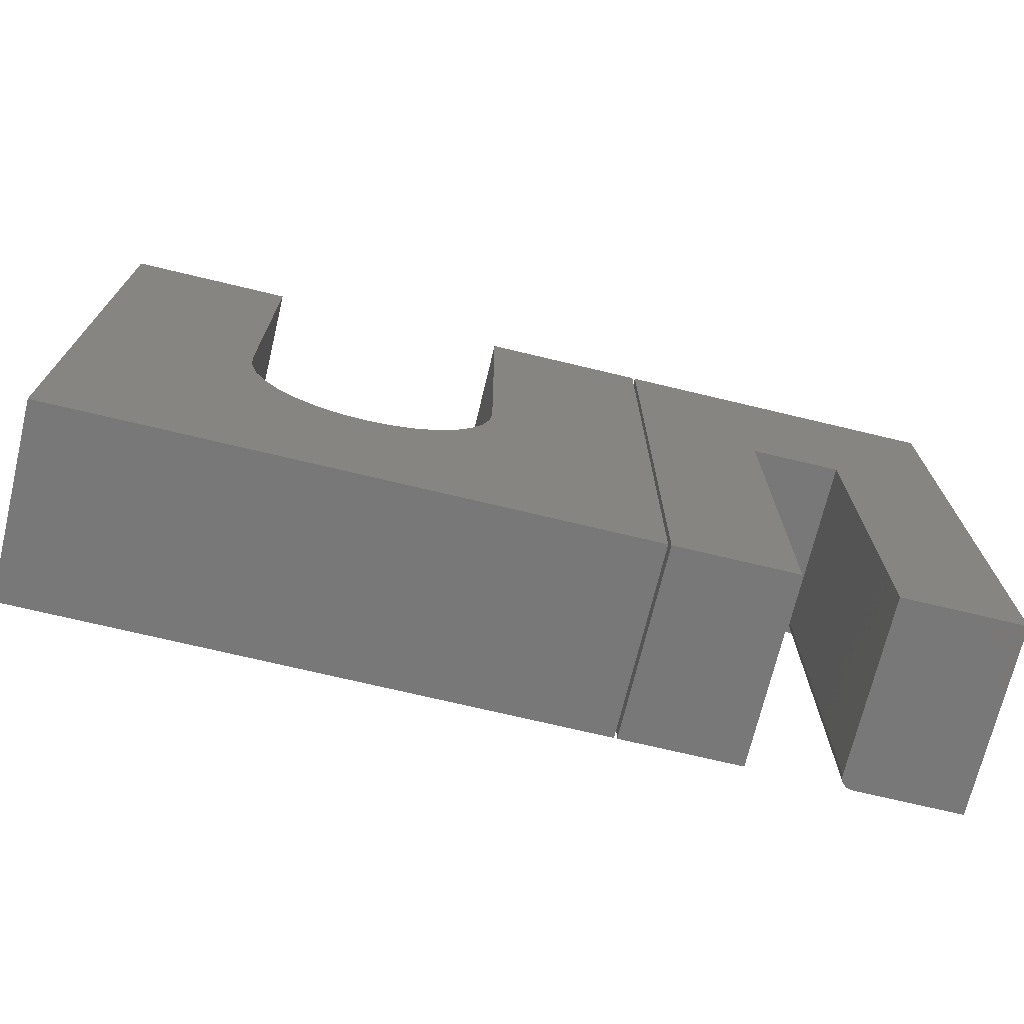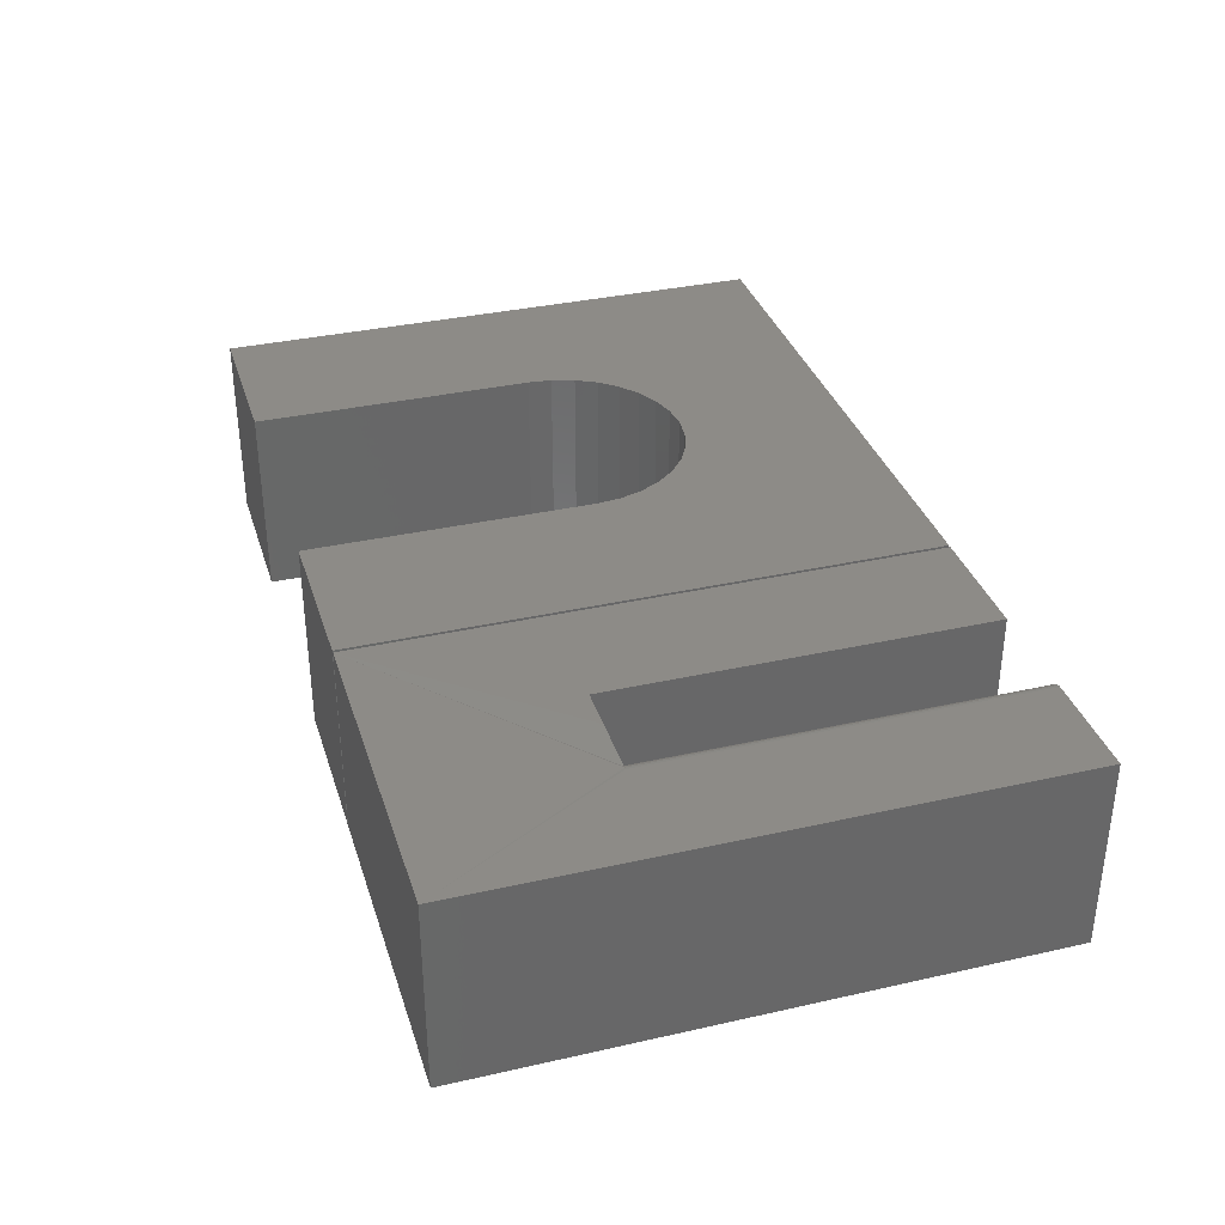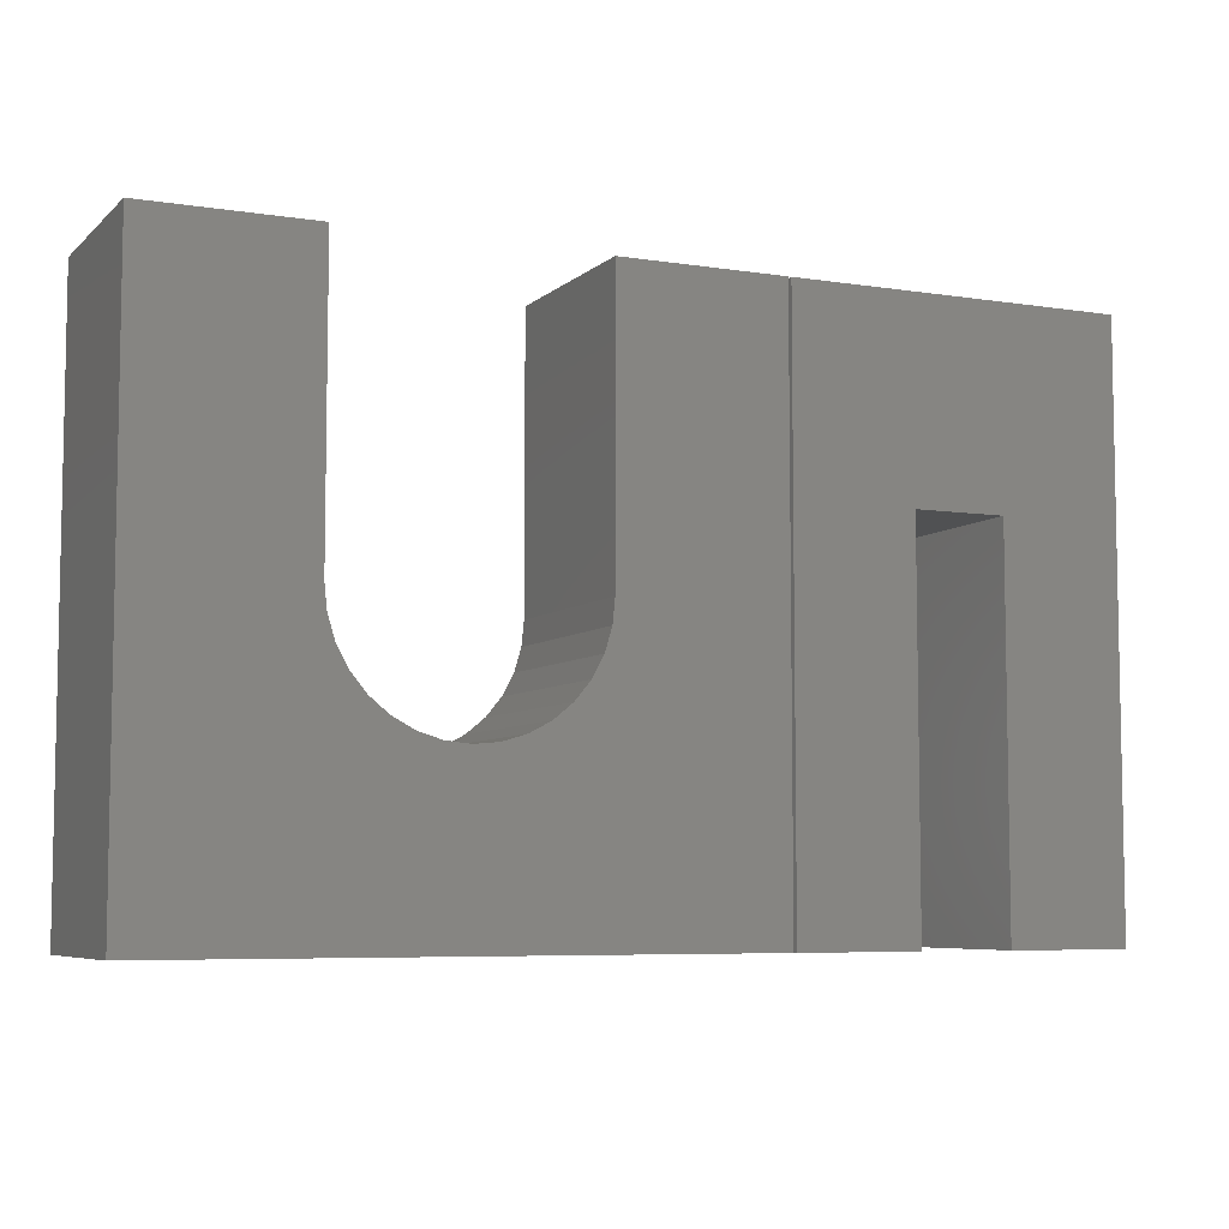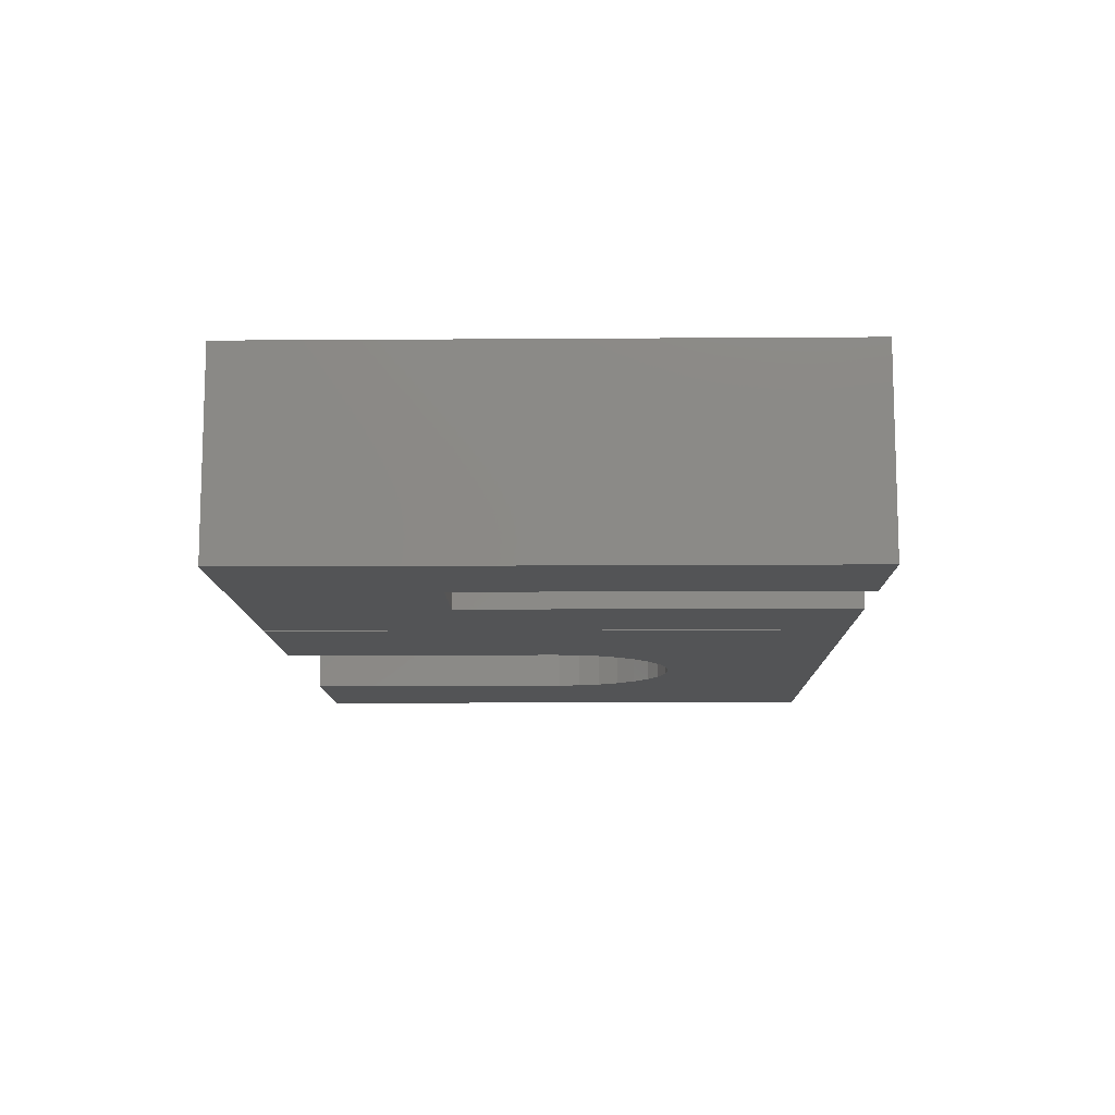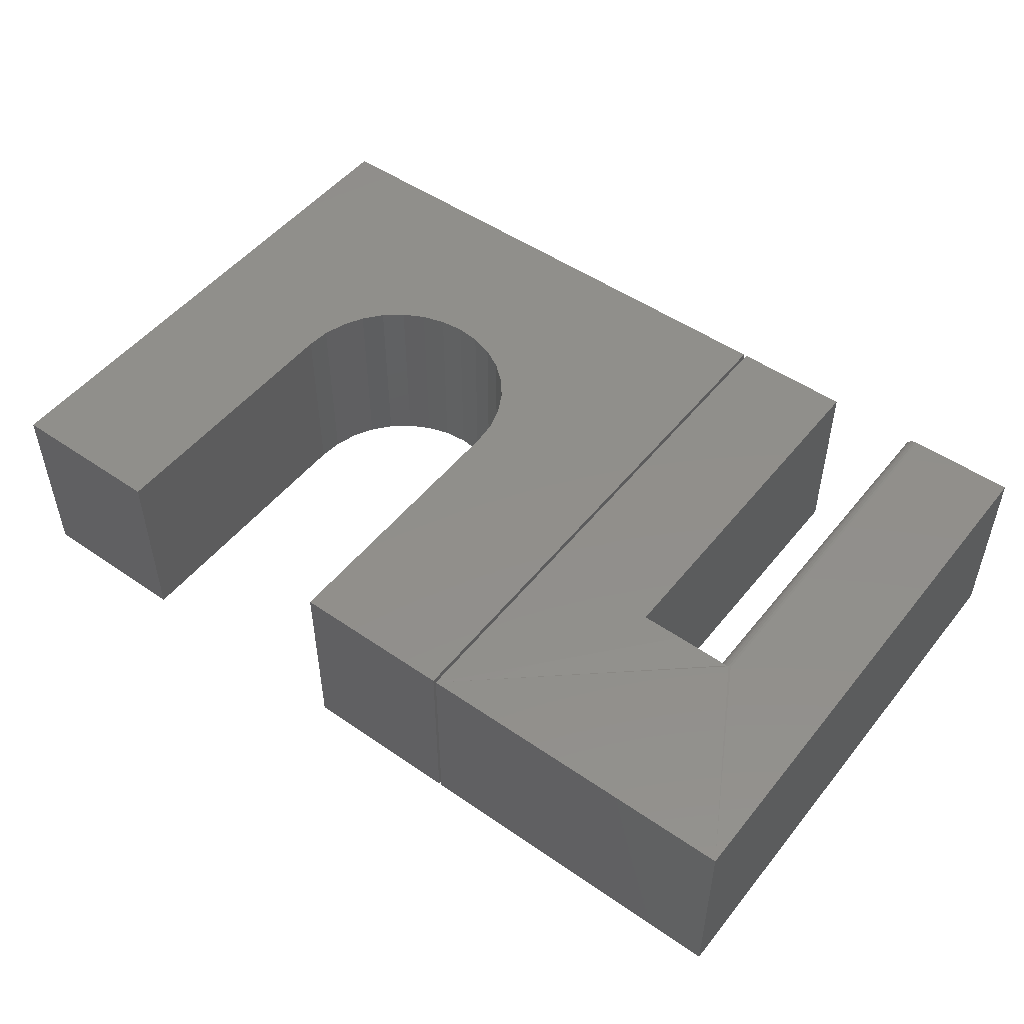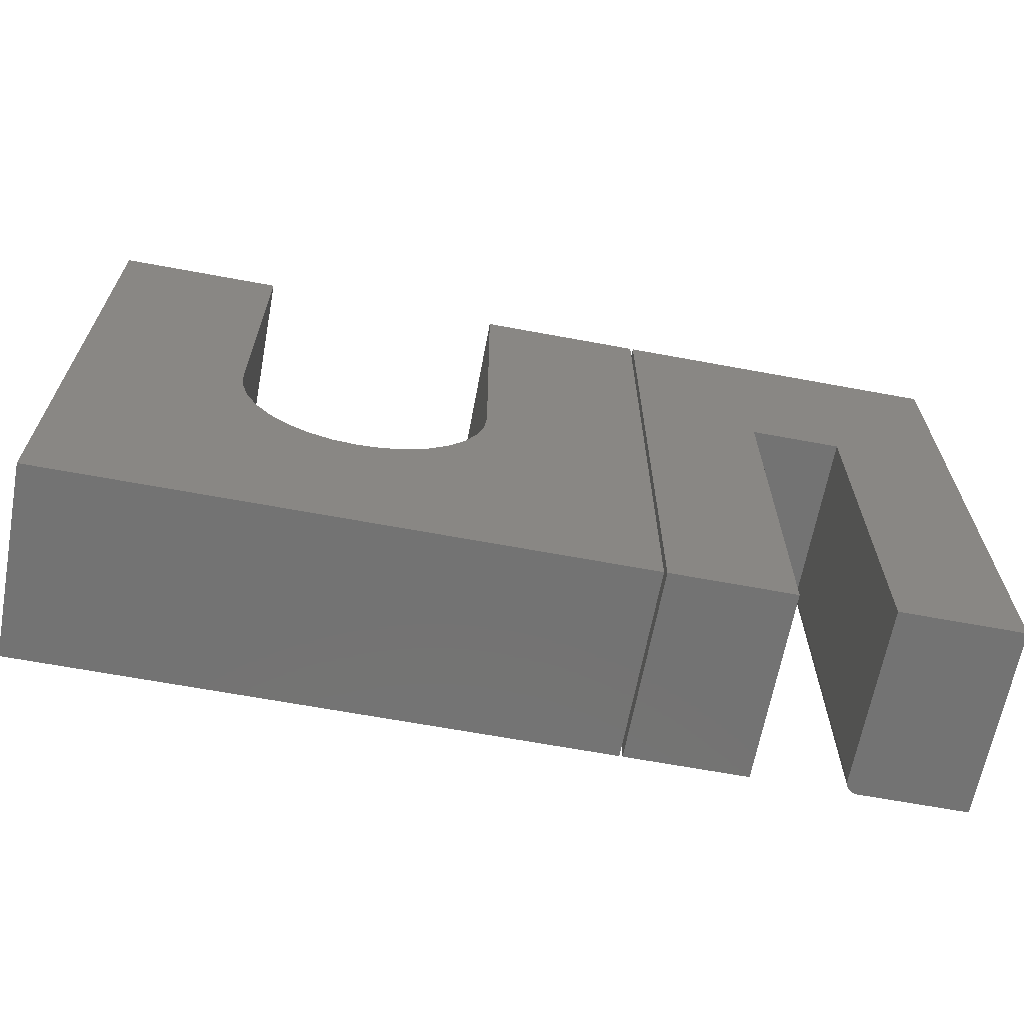
<metadata>
{"format":"stl","ext":"stl","renderer":"f3d","projection":"perspective","resolution":1024,"background":"white","views":[{"elev":-71.4,"azim":166.5,"up":"+Y"},{"elev":34.7,"azim":-106.8,"up":"+Z"},{"elev":-6.5,"azim":155.3,"up":"+Y"},{"elev":-11.2,"azim":-89.0,"up":"+Z"},{"elev":50.1,"azim":-142.8,"up":"+Z"},{"elev":-65.3,"azim":169.4,"up":"+Y"}]}
</metadata>
<code>
# stl→obj: 80 verts, 152 faces
v -0.6036 0.1174 0.2188
v -0.5451 0.1174 0
v -0.4938 0.1174 0
v -0.6036 0.1174 0
v -0.4938 0.1174 0.2344
v -0.5451 0.1174 0.2344
v -0.6133 0.1174 0.2332
v -0.6106 0.1174 0.2317
v -0.6082 0.1174 0.2298
v -0.6063 0.1174 0.2274
v -0.6048 0.1174 0.2247
v -0.6039 0.1174 0.2218
v -0.3475 0.3516 0.2344
v -0.6162 0.1174 0.2341
v -0.75 0.3516 0.2344
v -0.6192 0.1174 0.2344
v -0.75 -0.3438 0.2344
v -0.6192 -0.3438 0.2344
v -0.4938 -0.3438 0.2344
v -0.3475 -0.3438 0.2344
v -0.6036 -0.3438 0.2188
v -0.6036 -0.3438 0
v -0.6039 -0.3438 0.2218
v -0.6048 -0.3438 0.2247
v -0.6063 -0.3438 0.2274
v -0.6082 -0.3438 0.2298
v -0.6106 -0.3438 0.2317
v -0.6133 -0.3438 0.2332
v -0.6162 -0.3438 0.2341
v -0.75 -0.3438 0
v -0.3475 0.3516 0
v -0.75 0.3516 0
v -0.4938 -0.3438 0
v -0.3475 -0.3438 0
v 0.3516 -0.3438 0.2344
v 0.3516 0.3516 0.2344
v 0.1539 0.3516 0.2344
v 0.1539 0.007566 0.2344
v 0.1511 -0.02171 0.2344
v 0.1425 -0.04985 0.2344
v 0.1287 -0.07579 0.2344
v 0.11 -0.09853 0.2344
v 0.08726 -0.1172 0.2344
v 0.06132 -0.1311 0.2344
v 0.03318 -0.1396 0.2344
v 0.003906 -0.1425 0.2344
v -0.3438 -0.3438 0.2344
v -0.02537 -0.1396 0.2344
v -0.05351 -0.1311 0.2344
v -0.07945 -0.1172 0.2344
v -0.1022 -0.09853 0.2344
v -0.1208 -0.07579 0.2344
v -0.1347 -0.04985 0.2344
v -0.1433 -0.02171 0.2344
v -0.1461 0.007566 0.2344
v -0.1461 0.3516 0.2344
v -0.3438 0.3516 0.2344
v 0.3516 -0.3438 0
v -0.3438 -0.3438 0
v 0.003906 -0.1425 0
v 0.03318 -0.1396 0
v 0.06132 -0.1311 0
v 0.08726 -0.1172 0
v 0.11 -0.09853 0
v 0.1287 -0.07579 0
v 0.1425 -0.04985 0
v 0.1511 -0.02171 0
v 0.1539 0.007566 0
v 0.1539 0.3516 0
v 0.3516 0.3516 0
v -0.3438 0.3516 0
v -0.1461 0.3516 0
v -0.1461 0.007566 0
v -0.1433 -0.02171 0
v -0.1347 -0.04985 0
v -0.1208 -0.07579 0
v -0.1022 -0.09853 0
v -0.07945 -0.1172 0
v -0.05351 -0.1311 0
v -0.02537 -0.1396 0
f 1 2 3
f 1 4 2
f 5 6 7
f 5 7 8
f 5 8 9
f 5 9 10
f 5 10 11
f 5 11 12
f 5 12 1
f 5 1 3
f 13 7 6
f 14 15 16
f 15 14 13
f 7 13 14
f 13 6 5
f 17 18 15
f 15 18 16
f 5 19 13
f 13 19 20
f 21 22 1
f 1 22 4
f 21 23 24
f 22 21 24
f 22 24 25
f 22 25 26
f 22 26 27
f 22 27 28
f 22 28 29
f 22 29 18
f 22 18 17
f 22 17 30
f 13 31 15
f 15 31 32
f 21 1 23
f 23 1 12
f 23 12 24
f 24 12 11
f 24 11 25
f 25 11 10
f 25 10 26
f 26 10 9
f 26 9 27
f 27 9 8
f 27 8 28
f 28 8 7
f 28 7 29
f 29 7 14
f 29 14 18
f 18 14 16
f 3 2 31
f 31 2 4
f 31 4 32
f 32 4 22
f 32 22 30
f 33 3 34
f 34 3 31
f 15 32 17
f 17 32 30
f 20 34 13
f 13 34 31
f 19 33 20
f 20 33 34
f 5 3 19
f 19 3 33
f 35 36 37
f 35 37 38
f 35 38 39
f 35 39 40
f 35 40 41
f 35 41 42
f 35 42 43
f 35 43 44
f 35 44 45
f 35 45 46
f 35 46 47
f 47 46 48
f 47 48 49
f 47 49 50
f 47 50 51
f 47 51 52
f 47 52 53
f 47 53 54
f 47 54 55
f 47 55 56
f 47 56 57
f 58 59 60
f 58 60 61
f 58 61 62
f 58 62 63
f 58 63 64
f 58 64 65
f 58 65 66
f 58 66 67
f 58 67 68
f 58 68 69
f 58 69 70
f 59 71 72
f 59 72 73
f 59 73 74
f 59 74 75
f 59 75 76
f 59 76 77
f 59 77 78
f 59 78 79
f 59 79 80
f 59 80 60
f 57 71 47
f 47 71 59
f 56 72 57
f 57 72 71
f 55 73 56
f 56 73 72
f 60 45 61
f 61 45 44
f 61 44 62
f 62 44 43
f 62 43 63
f 63 43 42
f 63 42 64
f 64 42 41
f 64 41 65
f 65 41 40
f 65 40 66
f 66 40 39
f 66 39 67
f 67 39 38
f 67 38 68
f 45 60 46
f 46 60 80
f 46 80 48
f 48 80 79
f 48 79 49
f 49 79 78
f 49 78 50
f 50 78 77
f 50 77 51
f 51 77 76
f 51 76 52
f 52 76 75
f 52 75 53
f 53 75 74
f 53 74 54
f 54 74 73
f 54 73 55
f 37 69 38
f 38 69 68
f 36 70 37
f 37 70 69
f 35 58 36
f 36 58 70
f 47 59 35
f 35 59 58

</code>
